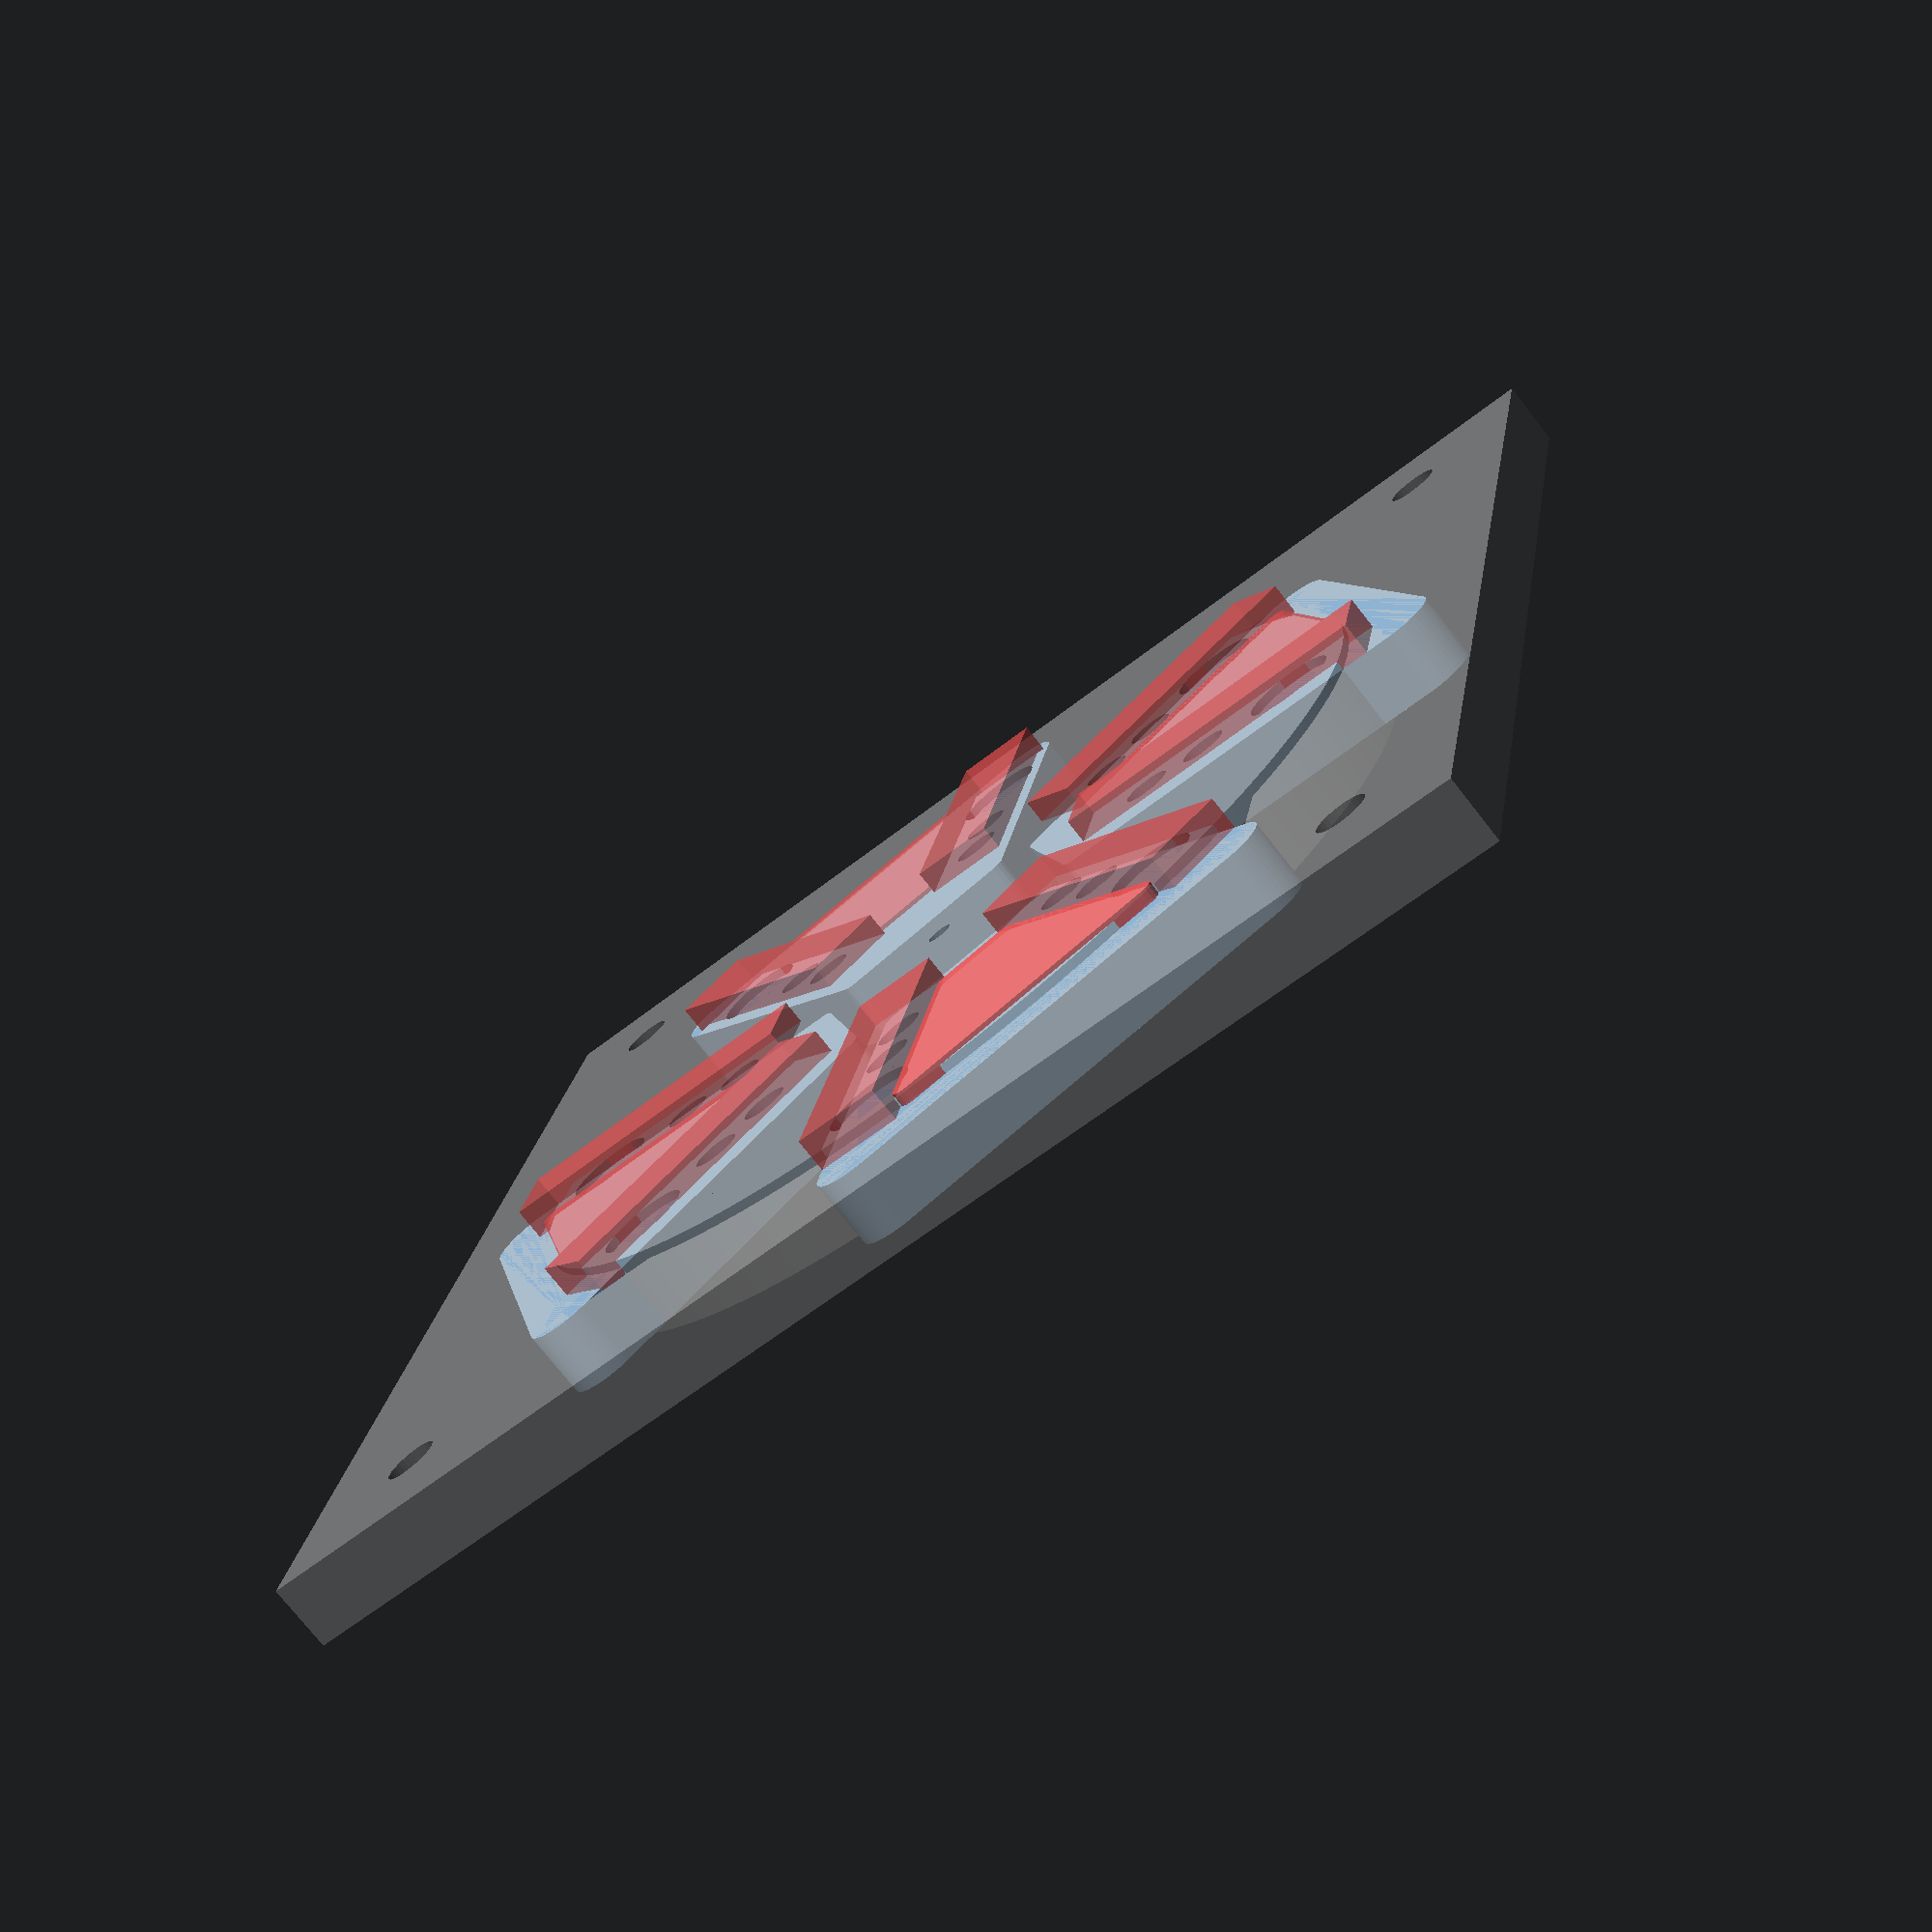
<openscad>
include <MCAD/bearing.scad>

// ---------------------------
// Constants
// ---------------------------
$fa = 1;
$fs = 0.4;
in_to_mm = 25.4;
gap = 1.25; //1/32 * in_to_mm;
nut_gap = 7;//3/4 * in_to_mm;
eps = .2;

bearingModel = 608;
bearing_w = bearingWidth(bearingModel);
bearing_or = bearingOuterDiameter(bearingModel)/2;
bearing_ir = bearingInnerDiameter(bearingModel)/2;

// ---------------------------
// Variables
// ---------------------------
num_holes=8;
sectors = num_holes;
sector_degrees = 360 / sectors;

mag1_hole_d = (1/4 * in_to_mm);
mag1_hole_r = (mag1_hole_d/2);
mag1_w = 1/4 * in_to_mm;

mag2_hole_d = (1/8 * in_to_mm);
mag2_hole_r = (mag2_hole_d/2);
mag2_w = 1/4 * in_to_mm;

mag_space_1 = 3;
mag_space_2 = 2;

cir = num_holes*2*(mag1_hole_d*2); //Changed from +3 to *2
central_r = cir/(3.14159*2);
disk_r = central_r+2;
central_r2 = central_r - mag1_hole_r - mag_space_1 - mag2_hole_r;
central_r3 = central_r2 - mag_space_2 - mag2_hole_d;

coil_w = 5;//(1/8 * in_to_mm = 3.175);
coil_hole_r = mag1_hole_r*3;
coil_hole_d = coil_hole_r*2;
coil_holder_r = mag1_hole_r;
coil_holder_bolt_r = 2;
coil_center_hole_r = 7; //bearing_or+.2;

coil_holder_hull_r = 1;
coil_holder_out_r1 = central_r3-mag1_hole_r-mag2_hole_r-mag_space_2;
coil_holder_out_x1 = coil_holder_out_r1-coil_holder_hull_r/num_holes;
coil_holder_out_y1 = mag1_hole_r-coil_holder_hull_r;
coil_holder_out_r2 = central_r+mag1_hole_d+mag_space_1;
coil_holder_out_x2 = coil_holder_out_r2+mag1_hole_r-coil_holder_hull_r*4;
coil_holder_out_y2 = mag1_hole_r-coil_holder_hull_r;

coil_holder_in_x1 = coil_holder_out_r1+mag1_hole_r+coil_holder_hull_r/2;
coil_holder_in_y1 = mag1_hole_r+coil_holder_hull_r;
coil_holder_in_x2 = coil_holder_out_r2-mag1_hole_r-coil_holder_hull_r*2;
coil_holder_in_y2 = mag1_hole_r+coil_holder_hull_r;
coil_holder_in_len = coil_holder_in_x2 - coil_holder_in_x1 + coil_holder_hull_r*2;
echo(str("coil_holder_in_len:", coil_holder_in_len));

base_d = 100;
base_r = base_d/2;  //central_r + coil_hole_d;
base_w = 3; //bearing_w/1.75
base_l = 70; //3.5 * in_to_mm; 66.4
base_lc = nut_gap + gap + mag2_w + gap + coil_w +gap + mag1_w + gap + coil_w + gap + mag1_w + gap + coil_w + gap + mag2_w + gap + nut_gap;
base_side_h = 15;
alignment_bolt_r = 3.9/2;

axel_h = gap+coil_w+gap;
axel_ir = bearing_ir+.1;
axel_or = coil_center_hole_r-1;

echo(str("sector_degrees:", sector_degrees));
echo(str("coil_w:", coil_w));
echo(str("bearing_w:", bearing_w));
echo(str("mag1_w:", mag1_w));
echo(str("mag1_hole_r:", mag1_hole_r));
echo(str("mag2_hole_r:", mag2_hole_r));
echo(str("coil_hole_r:", coil_hole_r));
echo(str("coil_holder_r:", coil_holder_r));
echo(str("axel_h:", axel_h));
echo(str("axel_ir:", axel_ir));
echo(str("base_lc:", base_lc));

//translate([0,0, mag1_w/2+2]) coilHoldersVisual();
//translate([0,0, -mag1_w]) mag1Disk();
//coilDisk();
//coilHolder();
//baseEndCap();
//baseBottom();
//generatorBase();
//alignmentBoltHoles();
//baseEndCap2();
//baseBottom();
%coilDisk2();
%mag1Disk();
rotate([0,0,sector_degrees/2]) {
    //#hexSupports(w=coil_w*2, supp_w=mag1_hole_d, supp_l=25, radius=central_r2+mag_space_2);
    //%coilDisk2();
    //%mag1Disk();
}
//rotate([0,0,sector_degrees/3]) {
//    %coilDisk2();
//    %mag1Disk();
//}
//rotate([0,0,sector_degrees/1.5]) {
//    %coilDisk2();
//    %mag1Disk();
//}

//translate([0, 0, -coil_w/2])
//rotate_extrude(angle=sector_degrees, convexity = 10)
//translate([central_r3-mag1_hole_r, 0, 0])
//square([23.7, coil_w+3],false);

//#hexSupports(w=coil_w, supp_w=mag1_hole_d, supp_l=25, radius=central_r2+mag_space_2);

////rotate([0,0,(-sector_degrees/(num_holes/2))*$t*num_holes]) {
//rotate([0,0,(-sector_degrees/2)*1]) {    
//outerCoilHolder();
//#innerCoilHolder(w=coil_w+2);
//rotate([0,0,sector_degrees*2]) { 
//    outerCoilHolder();
//    #innerCoilHolder(w=coil_w+2);
//}
//rotate([0,0,sector_degrees*4]) { 
//    outerCoilHolder();
//    #innerCoilHolder(w=coil_w+2);
//}
//rotate([0,0,sector_degrees*6]) { 
//    outerCoilHolder();
//    #innerCoilHolder(w=coil_w+2);
//}
//}

tr=0.0;
//rotate([0,0,(-sector_degrees/(num_holes/2))*$t*num_holes]) {
rotate([0,0,(-sector_degrees/2)*tr*num_holes]) {    
    for(sector = [0 : 2 : sectors]) {
        rotate([0,0,sector_degrees*sector]) { 
            outerCoilHolder();
            #innerCoilHolder(w=coil_w+2);
        }
    }    
}



// Outer coil holder
module outerCoilHolder(w=coil_w) {
    hull() {
        translate([coil_holder_out_x1, -coil_holder_out_y1, 0])
        cylinder(h=w,r=coil_holder_hull_r,center=true);
        translate([coil_holder_out_x2, 0, 0])
        cylinder(h=w,r=mag1_hole_r,center=true);

        rotate([0,0,sector_degrees]) {
        translate([coil_holder_out_x1, coil_holder_out_y1, 0])
        cylinder(h=w,r=coil_holder_hull_r,center=true);
        translate([coil_holder_out_x2, 0, 0])
        cylinder(h=w,r=mag1_hole_r,center=true);
        }
    }
}


// Inner coil holder
module innerCoilHolder(w=coil_w) {
    hull() {
        translate([coil_holder_in_x1, coil_holder_in_y1, 0])
        cylinder(h=w,r=coil_holder_hull_r,center=true);
        translate([coil_holder_in_x2, coil_holder_in_y2, 0])
        cylinder(h=w,r=coil_holder_hull_r,center=true);

        rotate([0,0,sector_degrees]) {
        translate([coil_holder_in_x1, -coil_holder_in_y1, 0])
        cylinder(h=w,r=coil_holder_hull_r,center=true);
        translate([coil_holder_in_x2, -coil_holder_in_y2, 0])
        cylinder(h=w,r=coil_holder_hull_r,center=true);
        }
    }
}




render_mode = "JOE"; //"FULL", "PRINT", "TEST";
print_mode = "COIL"; //"MAG1","MAG2","COIL","BASE", "BOTTOM", "END","AXEL","HOLDERS";

// Main rendering code
if (render_mode=="FULL") {
    renderFull();
} else if (render_mode=="PRINT") {
    renderPrint();
} else if (render_mode=="TEST") {
    renderTest();
}

module renderFull() {
    x_offset_1 = coil_w/2 + gap + mag1_w/2;
    x_offset_2 = x_offset_1 + mag1_w/2 + gap + coil_w/2;
    x_offset_3 = x_offset_2 + coil_w/2 + gap + mag2_w/2;
    z_offset = base_r+base_w/2;
    translate([0,0,0]) {
        // Base
        translate([0,0,0])
            generatorBase();
        
        // Rotating Magnet2 Disk 1
        translate([-x_offset_3,0,z_offset])
            rotate([0,90,0])mag2Disk();
        // Axel
        translate([-x_offset_2,0,z_offset])
            rotate([0,90,0])axel();
        // Coil Disk 1
        translate([-x_offset_2,0,z_offset])rotate([0,90,0])
            coilDisk();
        
        // Rotating Magnet1 Disk 1
        translate([-x_offset_1,0,z_offset])
            rotate([0,90,0])mag1Disk();
        // Axel
        translate([0,0,z_offset])
            rotate([0,90,0])axel();
        // Coil Disk 2
        translate([0,0,z_offset])rotate([0,90,0])
            coilDisk();
        // Rotating Magnet1 Disk 2
        translate([x_offset_1,0,z_offset])
            rotate([0,90,0])mag1Disk();
        
        // Rotating Magnet2 Disk 2
        translate([x_offset_3,0,z_offset])
            rotate([0,90,0])mag2Disk();
        // Axel
        translate([x_offset_2,0,z_offset])
            rotate([0,90,0])axel();
        // Coil Disk 3
        translate([x_offset_2,0,z_offset])rotate([0,90,0])
            coilDisk();
        
    }
}

module renderPrint() {
    if (print_mode=="MAG1") {
        // Magnet Disk1
        mag1Disk();
    } else if (print_mode=="MAG2") {
        // Magnet Disk2
        mag2Disk();
    } else if (print_mode=="COIL") {
        // COIL Disk
        coilDisk();
    } else if (print_mode=="BASE") {
        // Base
        generatorBase();
    } else if (print_mode=="BOTTOM") {
        // Base Bottom
        baseBottom();
    } else if (print_mode=="END") {
        // Base End Cap
        baseEndCap2();
    } else if (print_mode=="AXEL") {
        // Axel
        axel();
    } else if (print_mode=="HOLDERS") {
        // Wire coil holders
        for(x = [-1.5 : 1.5]) {
            translate([x*coil_hole_r*2.1,0,0])coilHolder();
        }
    }
}

module generatorBase(w=base_w, l=base_l) {
    //Bottom
    baseBottom(w, l);
    //End Caps
    translate([l/2-w/2,0,base_r+w/2])rotate([180,-90,0])baseEndCap(w);
    translate([-l/2+w/2,0,base_r+w/2])rotate([0,-90,0])baseEndCap(w);
}

module baseBottom(w=base_w, l=base_l, d=base_d, h=base_side_h) {
    //Bottom
    translate([0,0,0])cube([l, d, w], center=true);
    //Sides
    translate([0,base_r+w/2,h/2-w/2])cube([l, w, h], center=true);
    translate([0,-base_r-w/2,h/2-w/2])cube([l, w, h], center=true);
}

module baseEndCap(w=base_w) {
    b_sup_x = base_d/2+w;
    b_sup_y = (bearing_or+2)*2;
    b_sup_z = bearing_w-2;
    difference() {
        union() {
            cube([base_d, base_d+w*2, w], center=true);
            // bearing support
            translate([-b_sup_x/2,0,b_sup_z/2])
                cube([b_sup_x, b_sup_y, b_sup_z], center=true);
            translate([0,0,b_sup_z/2])
                cylinder(h=b_sup_z,r=b_sup_y/2,center=true);
        }
        
        // remove center hole for bearing
        bearing(pos=[0,0,-1],model=bearingModel,outline=true);
        cylinder(h=w*2,r=bearing_or-1,center=true);
        alignmentBoltHoles(w=w);
    }
    if (render_mode == "FULL") {
        bearing(pos=[0,0,-1],model=bearingModel,outline=false);
    }
}

module baseEndCap2(w=base_w) {
    b_sup_x = base_d/2+w;
    b_sup_y = (bearing_or+2)*2;
    b_sup_z = bearing_w-2;
    difference() {
        union() {
            cube([base_d, base_d+w*2, w], center=true);
            translate([-base_d/2-w/2,0,0])
                cube([w, base_d+w*2, w], center=true);
            // bearing support
//            translate([-b_sup_x/2,0,b_sup_z/2])
//                cube([b_sup_x, b_sup_y, b_sup_z], center=true);
            translate([0,0,b_sup_z/2])
                cylinder(h=b_sup_z,r=b_sup_y/2,center=true);
        }
        
        // remove center hole for bearing
        bearing(pos=[0,0,-1],model=bearingModel,outline=true);
        cylinder(h=w*2,r=bearing_or-1,center=true);
        alignmentBoltHoles(w=w);
    }
    if (render_mode == "FULL") {
        bearing(pos=[0,0,-1],model=bearingModel,outline=false);
    }
}


// Stationary Disk with coils
module coilDisk(w=coil_w, wires=true) {
    x = base_d-1.5;
    y = x;
    small_hole_r = 1;
    small_hole_or = central_r+coil_hole_r;
    // Disk
    difference() {
        //main structure
        cube([x, y, w], center=true);
        // remove holes for coils
        coilHolderHoles();
        // remove center hole for bearing
        cylinder(h=w*2,r=coil_center_hole_r,center=true);
        // remove holes for wires
        if (wires == true) {
            wireChannelsStraight();
            structureHoles(w=w,radius=small_hole_or, hole_r=small_hole_r);
        }
        alignmentBoltHoles(w=w);
    }
}

// Stationary Disk with trap coils
module coilDisk2(w=coil_w, wires=true) {
    x = base_d-1.5;
    y = x;
    small_hole_r = 1;
    small_hole_or = central_r+coil_hole_r;
    // Disk
    difference() {
        //main structure
        //cylinder(h=w,r=disk_r,center=true);
        cube([x, y, w], center=true);
        //remove trap for coils
        //rotate([0,0,30])
        #hexSupports(w=coil_w*2, supp_w=mag1_hole_d, supp_l=25, radius=central_r2+mag_space_2);
        // remove center hole for bearing
        cylinder(h=w*2,r=coil_center_hole_r,center=true);
        // remove holes for wires
        if (wires == true) {
            wireChannelsStraight();
            structureHoles(w=w,radius=small_hole_or, hole_r=small_hole_r);
        }
        alignmentBoltHoles(w=w);
    }
}

//alignment_bolt_r
module alignmentBoltHoles(w=coil_w, r=alignment_bolt_r, i=10) {
    translate([base_r-i,base_r-i,0])cylinder(h=w*2,r=r,center=true);
    translate([-base_r+i,base_r-i,0])cylinder(h=w*2,r=r,center=true);
    translate([base_r-i,-base_r+i,0])cylinder(h=w*2,r=r,center=true);
    translate([-base_r+i,-base_r+i,0])cylinder(h=w*2,r=r,center=true);
}

module wireChannelsStraight() {
    radius = central_r;
    sectors = num_holes/2;
    degrees = 360 / sectors;
    cyl_h = radius*(12/num_holes)-2;
    
    for(sector = [1 : sectors]) {
        angle = degrees * sector;
        x_pos = radius * sin(angle);
        y_pos = radius * cos(angle);
        x_off = (coil_hole_r) * cos(angle);
        y_off = (coil_hole_r) * sin(angle);
        cross_angle_1 = degrees/2-(angle+90);
        cross_angle_2 = degrees/2-(angle+degrees-90);
        rotate([0,0,degrees/2]) {
            translate([x_pos+y_off,y_pos+x_off,coil_w/2]){
                rotate([90,0,cross_angle_1])cylinder(h=cyl_h,r=coil_w/4,center=false);
            }
        }
        rotate([0,0,degrees/2]) {
            translate([x_pos+y_off,y_pos+x_off,coil_w/2]){
                rotate([90,0,cross_angle_2])cylinder(h=cyl_h,r=coil_w/4,center=false);
            }
        }
    }    
}

// Rotating Disk with magnets #1
module mag1Disk(w=mag1_w) {
    border = mag1_hole_r*1.5;
    mag1_disk_r = central_r + border;
    
    // Disk
    difference() {
        cylinder(h=w,r=mag1_disk_r,center=true);
        //remove holes for outer magnets
        holes(w*2, mag1_hole_r+eps);
        //remove holes for center magnets
        holes(w*2, mag2_hole_r+eps, radius=central_r2);
        //remove holes for inner magnets
        holes(w*2, mag2_hole_r+eps, radius=central_r3);
        //remove hole for main axel
        cylinder(h=w*2,r=axel_ir,center=true);
    }
}

// Rotating Disk with magnets #2
module mag2Disk(w=mag2_w) {
    border = mag2_hole_r*2;
    mag2_disk_r = central_r + border;
    
    // Disk
    difference() {
        cylinder(h=w,r=mag2_disk_r,center=true);
        //remove holes for outer magnets
        holes(w*2, mag2_hole_r+eps);
        //remove hole for main axel
        cylinder(h=w*2,r=axel_ir,center=true);
    }
}

// Coil Holders Visual
module coilHoldersVisual(w=coil_w) {
    step = 0;
    step_inc = (180/num_holes);
    rot = step_inc*step;
    rotate([0,0,rot]) {
        coilHolders();
    }
}

module coilHolders(radius=central_r) {
    sectors = num_holes/2;
    sector_degrees = 360 / sectors;
    for(sector = [1 : sectors]) {
        angle = sector_degrees * sector;
        x_pos = radius * sin(angle);
        y_pos = radius * cos(angle);
        translate([x_pos,y_pos,0]){
            #coilHolder(top=false);
        }
    }    
}

module coilHolderHoles(radius=central_r) {
    sectors = num_holes/2;
    sector_degrees = 360 / sectors;
    for(sector = [1 : sectors]) {
        angle = sector_degrees * sector;
        x_pos = radius * sin(angle);
        y_pos = radius * cos(angle);
        translate([x_pos,y_pos,0]){
            coilHolderHole();
        }
    }    
}

module coilHolderHole() {
    cylinder(h=coil_w+2,r=coil_hole_r+.1,center=true);
}

// Coil Holder
module coilHolder(h1=.65, h2=coil_w, r1=coil_hole_r, r2=coil_holder_r, top=true) {
    r1e = r1-.2;
    r2e = r2+1;
    if (top == true) {
        translate([0,-r1-1,0])
            coilHolderBot(h1,h2,r1e,r2e);
        translate([0,r1+1,0])rotate([180,0,0])
            coilHolderTop(h1,r1e);
    } else {
        coilHolderBot(h1,h2,r1e,r2e);
    }
}

module coilHolderBot(h1,h2,r1,r2) {
    wire_holder_r = 1;
    difference() {
        union() {
            //Base
            cylinder(h=h1,r=r1,center=false);
            //Post
            cylinder(h=h2-h1,r=r2,center=false);
        }
        //remove bolt hole
        translate([0,0,-h2/2])cylinder(h=h2*2,r=coil_holder_bolt_r,center=false);
        //remove wire holder hole
        translate([0,r1-wire_holder_r/2,0])rotate([0,0,0])
            cylinder(h=h1*4,r=wire_holder_r,center=true);
    }
}

module coilHolderTop(h1,r1) {
    rotate([180,0,0]) {
        difference() {
            //Base
            cylinder(h=h1,r=r1,center=false);
            //remove hole for bolt
            cylinder(h=h1*3,r=coil_holder_bolt_r,center=true);
        }
    }
}

module axel() {
    hollowCyl(h=axel_h,or=axel_or,ir=axel_ir);
}

module hollowCyl(h,or,ir) {
    difference() {
        cylinder(h=h,r=or,center=true);
        cylinder(h=h*2,r=ir,center=true);
    }
}

module holes(w, hole_r, radius=central_r) {
    //radius = central_r;
    sectors = num_holes;
    sector_degrees = 360 / sectors;

    for(sector = [1 : sectors]) {
        angle = sector_degrees * sector;
        x_pos = radius * sin(angle);
        y_pos = radius * cos(angle);
        translate([x_pos,y_pos,0]){
            hole(w, hole_r);
        }
    }    
}

module structureHoles(w, radius, hole_r, sectors=num_holes) {
    sector_degrees = 360 / sectors;
    for(sector = [1 : sectors]) {
        angle = sector_degrees * sector;
        x_pos = radius * sin(angle);
        y_pos = radius * cos(angle);
        translate([x_pos,y_pos,0]){
            hole(w, hole_r);
        }
    }    
}

module hole(w, hole_r) {
    cylinder(h=w+2,r=hole_r,center=true);
}

module trapCoilHolderBase() {
    cylinder(coil_w,r=central_r,center=true);
}

module hexSupports(w=coil_w, supp_w, supp_l=24, radius=disk_r) {
    // Create supports for bearing holder
    sectors = num_holes;
    sector_degrees = 360 / sectors;

    for(sector = [1 : sectors]) {
        angle = sector_degrees * sector;
        x_pos = radius * sin(angle);
        y_pos = radius * cos(angle);
        translate([x_pos,y_pos,0]){
            rotate([0,0,-angle])cube([supp_w,supp_l,w], center=true);
        }
    }    
}

module hexSupports2(w=coil_w, supp_w, supp_l=24, radius=disk_r) {
    // Create supports for bearing holder
    sectors = num_holes;
    sector_degrees = 360 / sectors;

    for(sector = [1 : 2]) {
        angle = sector_degrees * sector;
        x_pos = radius * sin(angle);
        y_pos = radius * cos(angle);
        translate([x_pos,y_pos,0]){
            rotate([0,0,-angle])cube([supp_w,supp_l,w], center=true);
        }
    }    
}

module renderTest() {
    translate([0,0,1]) {
        difference() {
            translate([6,0,0])cube([42,30,2], center=true);
            
            //Big Magnet hole
            translate([-10,-10,0])hole(mag1_w, mag1_hole_r+eps); 

            //Coil hole
            translate([0,0,0])coilHolderHole();
            
            //Small Magnet hole
            translate([10,10,0])hole(mag2_w, mag2_hole_r+eps); 
            
            //Alignment bolt hole
            translate([-10,10,0])hole(base_w, alignment_bolt_r);
            
            //Coil Center Hole
            translate([18,0,0])hole(coil_w, coil_center_hole_r);
        }
    }
    translate([38,0,0])coilHolder();
    translate([-23,0,axel_h/2])axel();
}

</openscad>
<views>
elev=255.7 azim=280.4 roll=141.8 proj=p view=wireframe
</views>
